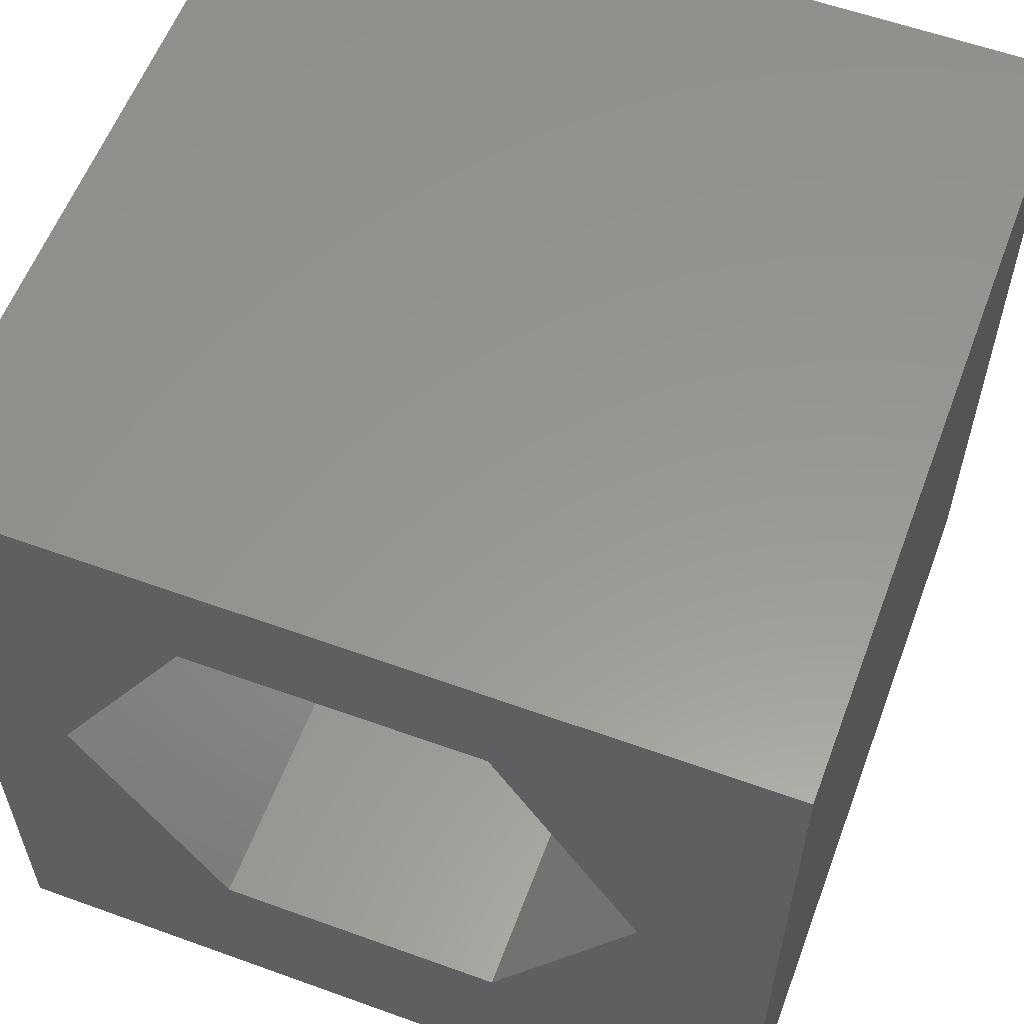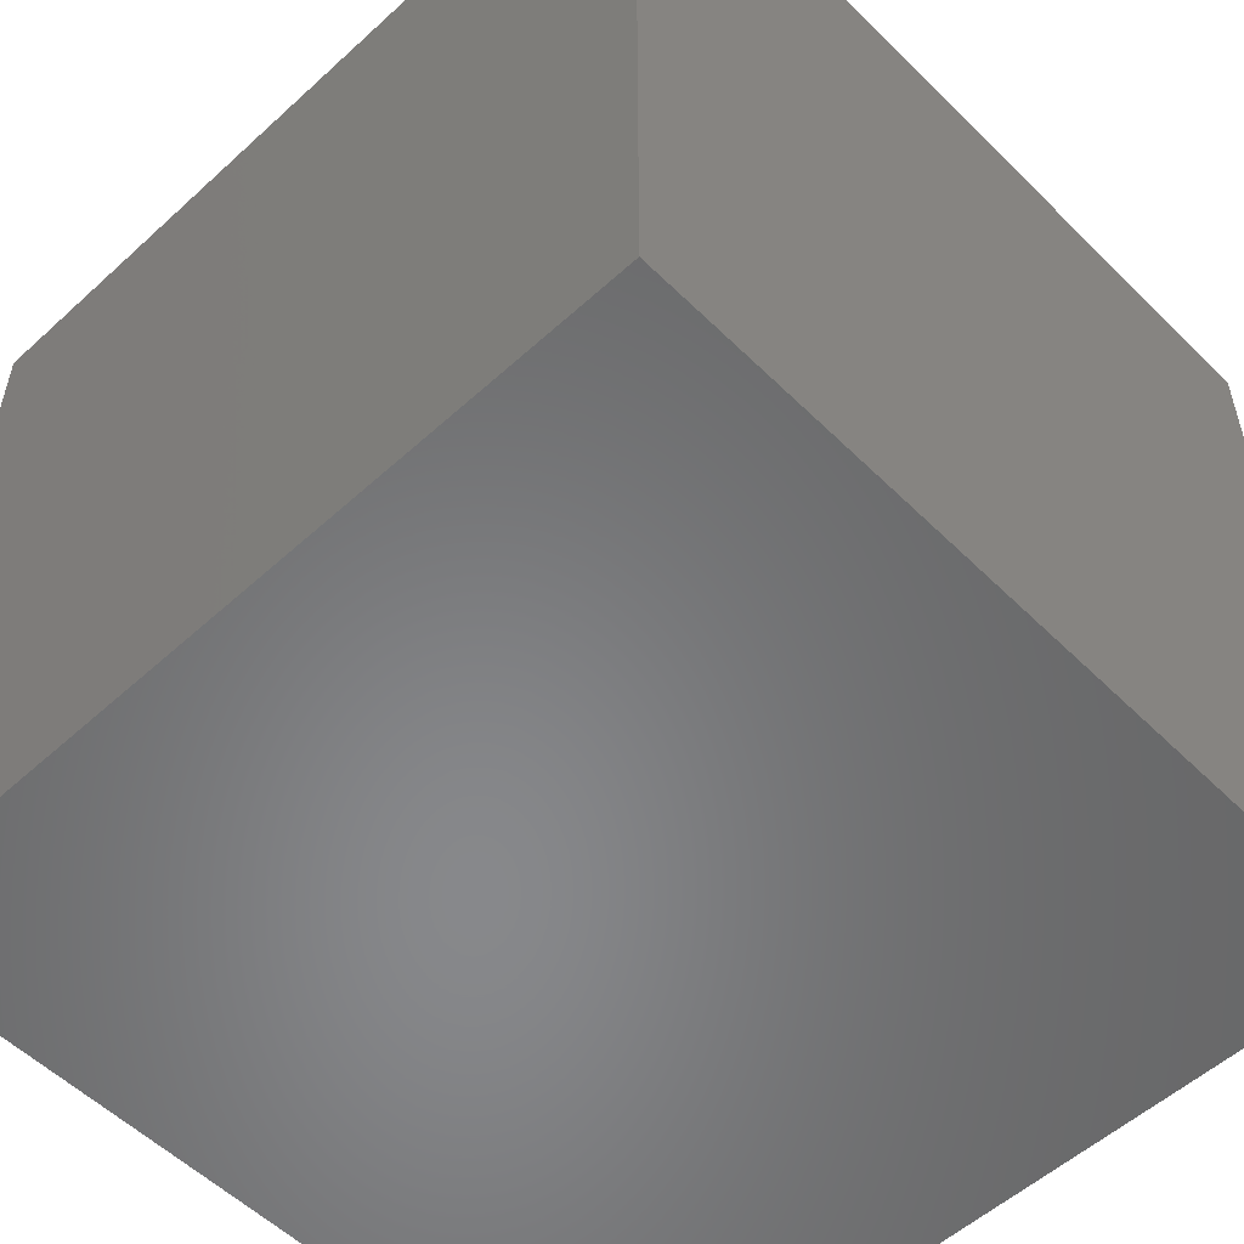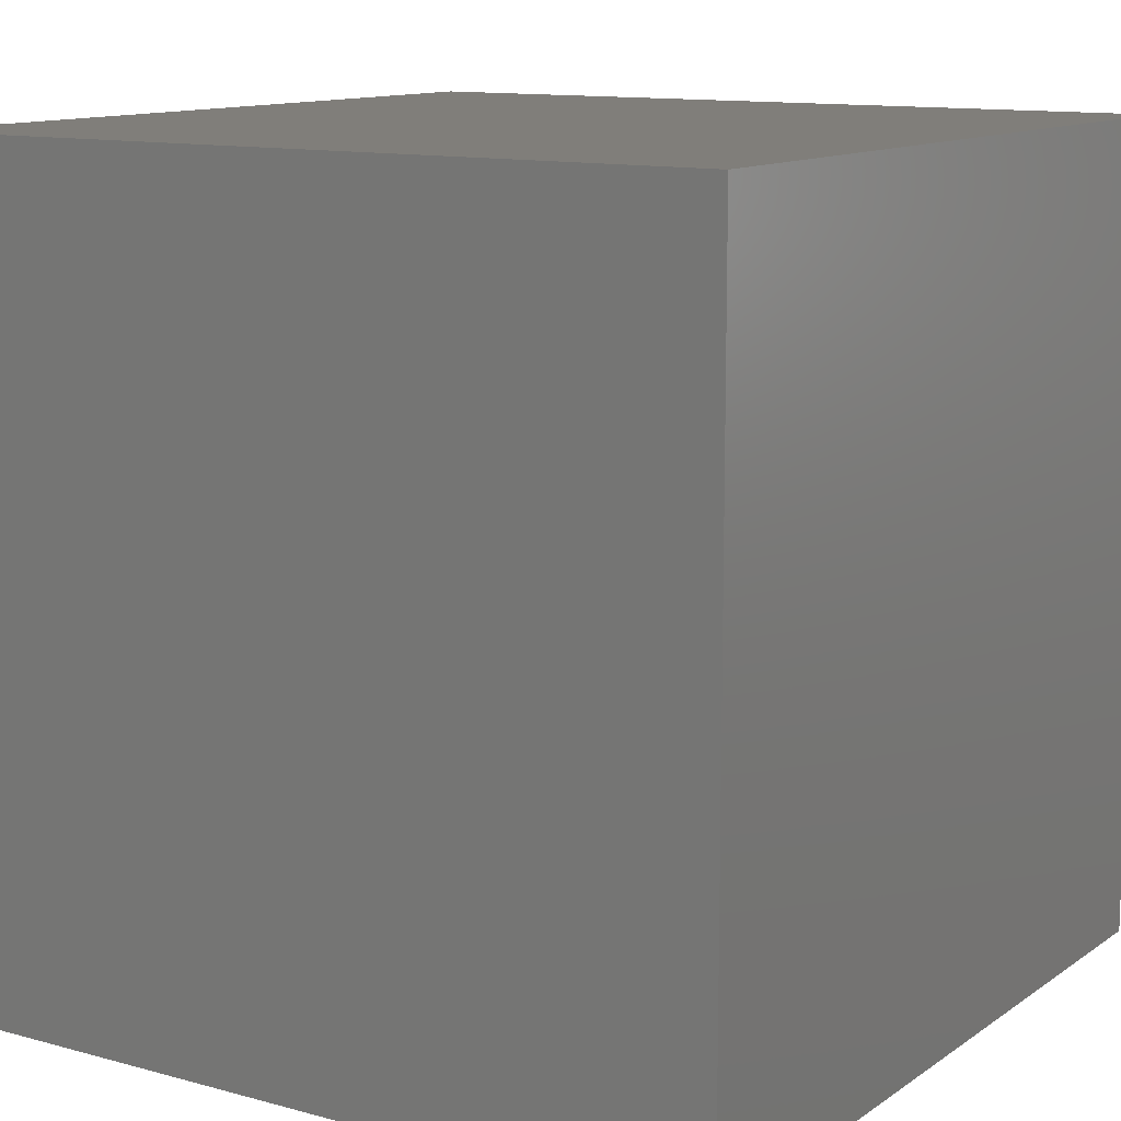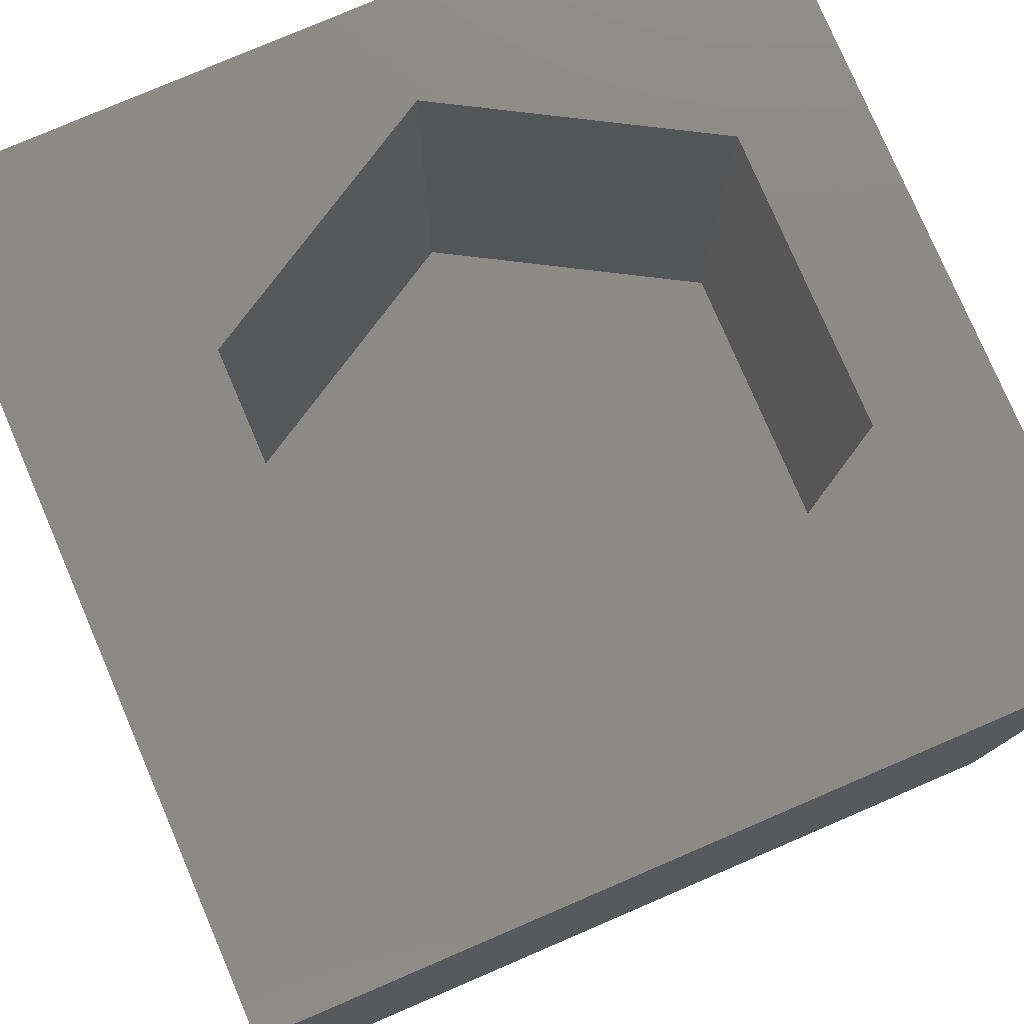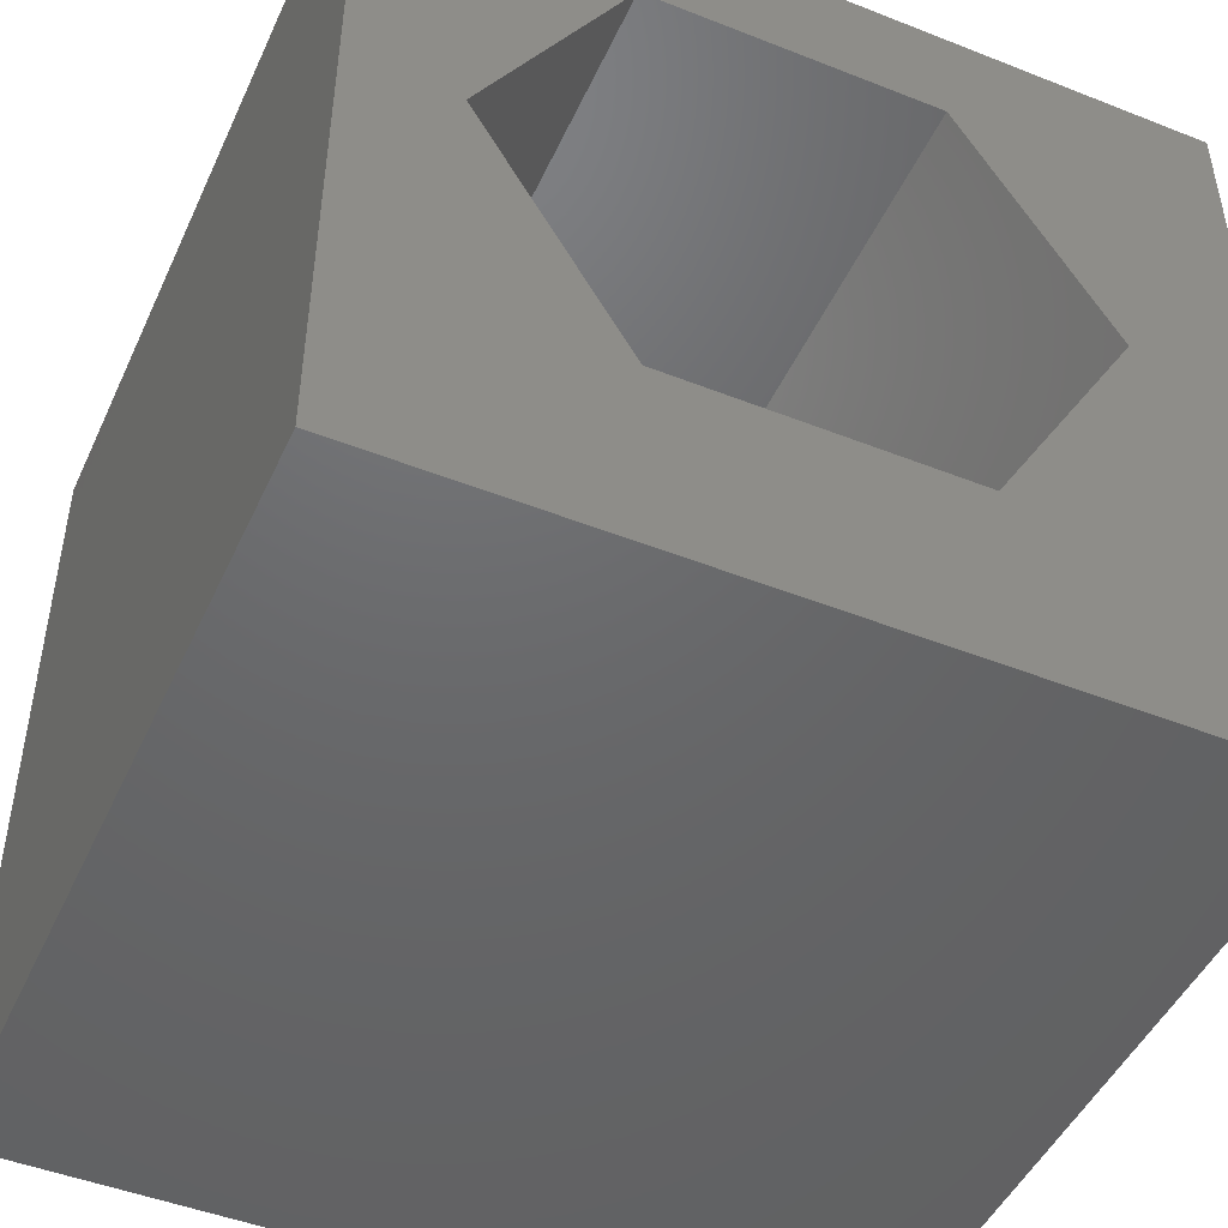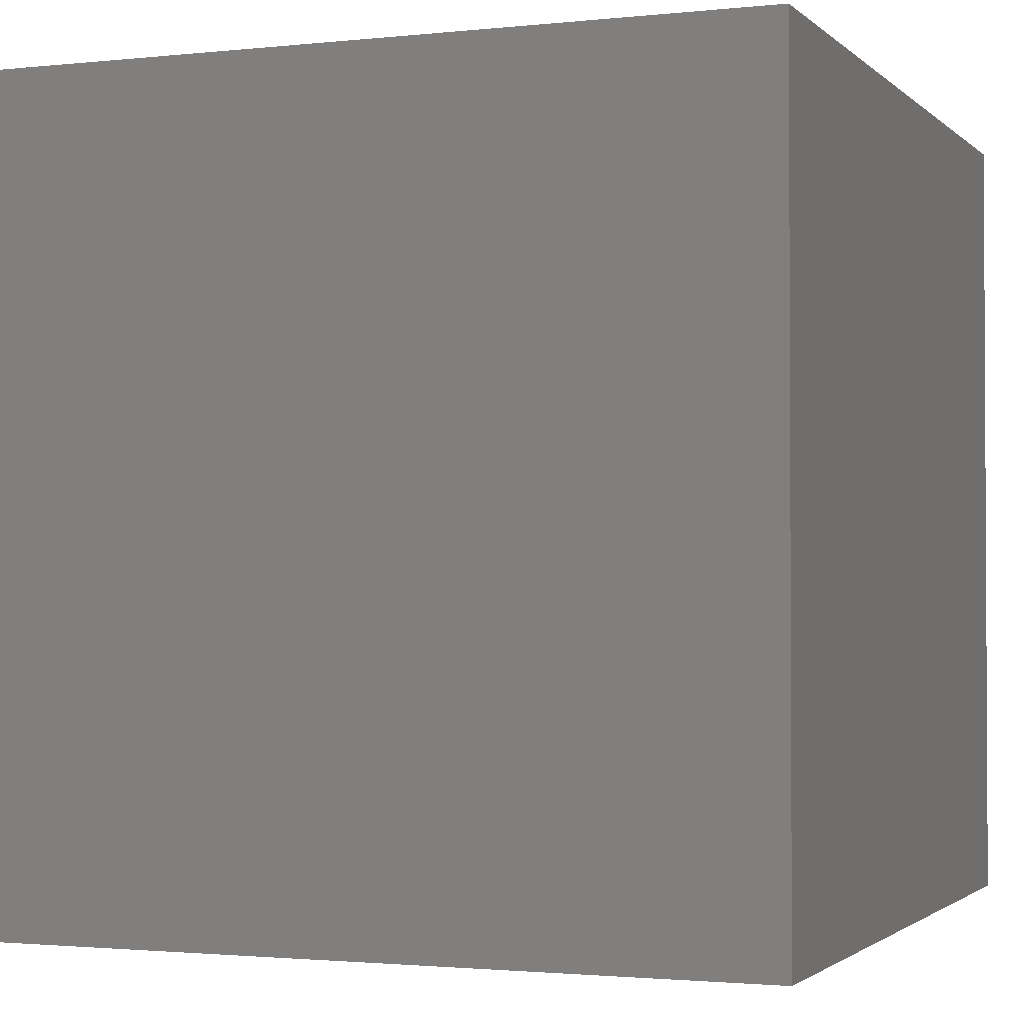
<metadata>
{"format":"stl","ext":"stl","renderer":"f3d","projection":"perspective","resolution":1024,"background":"white","views":[{"elev":58.3,"azim":20.5,"up":"+Y"},{"elev":-54.6,"azim":133.9,"up":"+Z"},{"elev":12.0,"azim":122.9,"up":"+Y"},{"elev":78.4,"azim":66.8,"up":"+Z"},{"elev":-47.5,"azim":-24.0,"up":"+Y"},{"elev":-1.8,"azim":-68.6,"up":"+Z"}]}
</metadata>
<code>
# stl→obj: 20 verts, 36 faces
v 0 10 10
v 0 10 0
v 0 0 10
v 0 0 0
v 10 10 10
v 8.38 5.458 10
v 10 0 10
v 6.601 2.378 10
v 3.044 2.378 10
v 1.266 5.458 10
v 3.044 8.539 10
v 6.601 8.539 10
v 10 10 0
v 10 0 0
v 1.266 5.458 4.359
v 3.044 8.539 4.359
v 6.601 8.539 4.359
v 8.38 5.458 4.359
v 6.601 2.378 4.359
v 3.044 2.378 4.359
f 1 2 3
f 3 2 4
f 5 6 7
f 7 6 8
f 7 8 3
f 8 9 3
f 3 9 10
f 3 10 1
f 1 10 11
f 1 11 5
f 5 11 12
f 5 12 6
f 13 5 14
f 14 5 7
f 2 13 4
f 4 13 14
f 5 13 1
f 1 13 2
f 14 7 4
f 4 7 3
f 15 16 10
f 10 16 11
f 16 17 11
f 11 17 12
f 17 18 12
f 12 18 6
f 18 19 6
f 6 19 8
f 19 20 8
f 8 20 9
f 20 15 9
f 9 15 10
f 20 19 15
f 15 19 18
f 15 18 16
f 16 18 17

</code>
